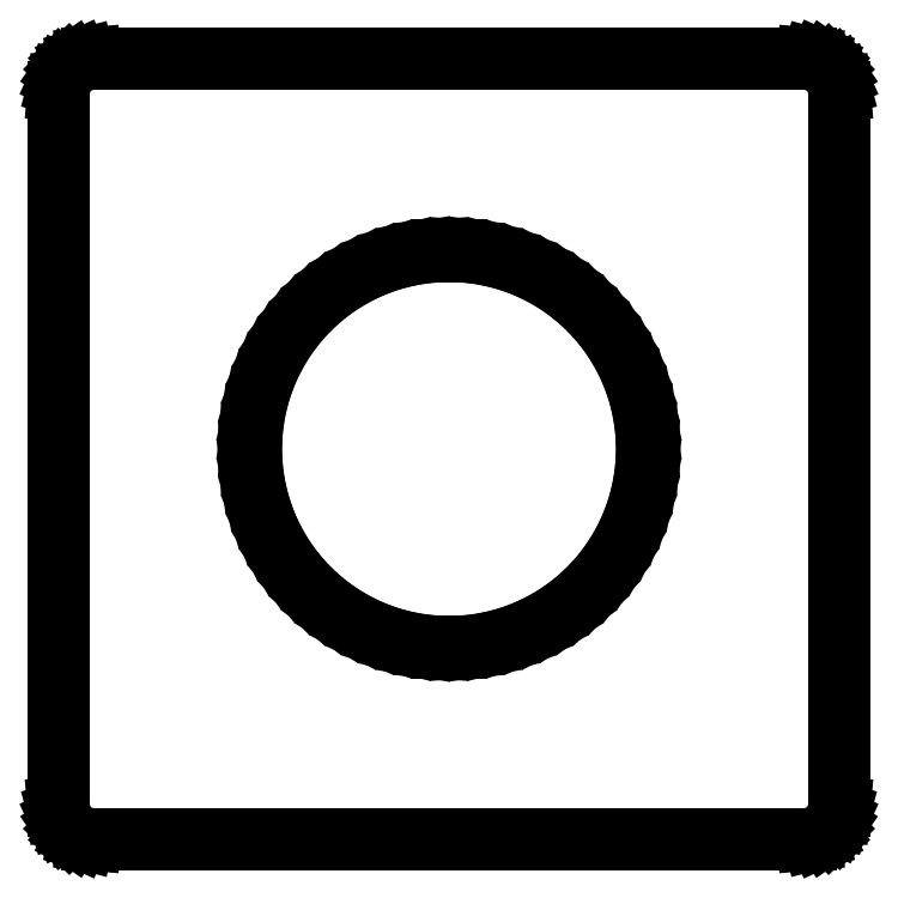
<metadata>
{"format":"dxf","ext":"dxf","renderer":"ezdxf+matplotlib","layout":"modelspace","background":"white","min_lineweight":24,"dpi":150}
</metadata>
<code>
0
SECTION
2
ENTITIES
0
LINE
8
BLACK
10
3.179
20
-2.122
11
3.198
21
-2.125
0
LINE
8
BLACK
10
3.198
20
-2.125
11
3.217
21
-2.13
0
LINE
8
BLACK
10
3.217
20
-2.13
11
3.235
21
-2.136
0
LINE
8
BLACK
10
3.235
20
-2.136
11
3.253
21
-2.143
0
LINE
8
BLACK
10
3.253
20
-2.143
11
3.271
21
-2.153
0
LINE
8
BLACK
10
3.271
20
-2.153
11
3.287
21
-2.163
0
LINE
8
BLACK
10
3.287
20
-2.163
11
3.303
21
-2.175
0
LINE
8
BLACK
10
3.303
20
-2.175
11
3.317
21
-2.188
0
LINE
8
BLACK
10
3.317
20
-2.188
11
3.331
21
-2.202
0
LINE
8
BLACK
10
3.331
20
-2.202
11
3.343
21
-2.217
0
LINE
8
BLACK
10
3.343
20
-2.217
11
3.354
21
-2.233
0
LINE
8
BLACK
10
3.354
20
-2.233
11
3.364
21
-2.25
0
LINE
8
BLACK
10
3.364
20
-2.25
11
3.372
21
-2.267
0
LINE
8
BLACK
10
3.372
20
-2.267
11
3.379
21
-2.286
0
LINE
8
BLACK
10
3.379
20
-2.286
11
3.385
21
-2.304
0
LINE
8
BLACK
10
3.385
20
-2.304
11
3.389
21
-2.323
0
LINE
8
BLACK
10
3.389
20
-2.323
11
3.391
21
-2.343
0
LINE
8
BLACK
10
3.391
20
-2.343
11
3.392
21
-2.362
0
LINE
8
BLACK
10
3.392
20
-2.362
11
3.391
21
-2.382
0
LINE
8
BLACK
10
3.391
20
-2.382
11
3.389
21
-2.401
0
LINE
8
BLACK
10
3.389
20
-2.401
11
3.385
21
-2.42
0
LINE
8
BLACK
10
3.385
20
-2.42
11
3.379
21
-2.439
0
LINE
8
BLACK
10
3.379
20
-2.439
11
3.372
21
-2.457
0
LINE
8
BLACK
10
3.372
20
-2.457
11
3.364
21
-2.475
0
LINE
8
BLACK
10
3.364
20
-2.475
11
3.354
21
-2.492
0
LINE
8
BLACK
10
3.354
20
-2.492
11
3.343
21
-2.508
0
LINE
8
BLACK
10
3.343
20
-2.508
11
3.331
21
-2.523
0
LINE
8
BLACK
10
3.331
20
-2.523
11
3.317
21
-2.537
0
LINE
8
BLACK
10
3.317
20
-2.537
11
3.303
21
-2.55
0
LINE
8
BLACK
10
3.303
20
-2.55
11
3.287
21
-2.561
0
LINE
8
BLACK
10
3.287
20
-2.561
11
3.271
21
-2.572
0
LINE
8
BLACK
10
3.271
20
-2.572
11
3.253
21
-2.581
0
LINE
8
BLACK
10
3.253
20
-2.581
11
3.235
21
-2.589
0
LINE
8
BLACK
10
3.235
20
-2.589
11
3.217
21
-2.595
0
LINE
8
BLACK
10
3.217
20
-2.595
11
3.198
21
-2.599
0
LINE
8
BLACK
10
3.198
20
-2.599
11
3.179
21
-2.603
0
LINE
8
BLACK
10
3.179
20
-2.603
11
3.159
21
-2.604
0
LINE
8
BLACK
10
3.159
20
-2.604
11
3.14
21
-2.604
0
LINE
8
BLACK
10
3.14
20
-2.604
11
3.12
21
-2.603
0
LINE
8
BLACK
10
3.12
20
-2.603
11
3.101
21
-2.599
0
LINE
8
BLACK
10
3.101
20
-2.599
11
3.082
21
-2.595
0
LINE
8
BLACK
10
3.082
20
-2.595
11
3.064
21
-2.589
0
LINE
8
BLACK
10
3.064
20
-2.589
11
3.046
21
-2.581
0
LINE
8
BLACK
10
3.046
20
-2.581
11
3.029
21
-2.572
0
LINE
8
BLACK
10
3.029
20
-2.572
11
3.012
21
-2.561
0
LINE
8
BLACK
10
3.012
20
-2.561
11
2.996
21
-2.55
0
LINE
8
BLACK
10
2.996
20
-2.55
11
2.982
21
-2.537
0
LINE
8
BLACK
10
2.982
20
-2.537
11
2.968
21
-2.523
0
LINE
8
BLACK
10
2.968
20
-2.523
11
2.956
21
-2.508
0
LINE
8
BLACK
10
2.956
20
-2.508
11
2.945
21
-2.492
0
LINE
8
BLACK
10
2.945
20
-2.492
11
2.935
21
-2.475
0
LINE
8
BLACK
10
2.935
20
-2.475
11
2.927
21
-2.457
0
LINE
8
BLACK
10
2.927
20
-2.457
11
2.92
21
-2.439
0
LINE
8
BLACK
10
2.92
20
-2.439
11
2.915
21
-2.42
0
LINE
8
BLACK
10
2.915
20
-2.42
11
2.911
21
-2.401
0
LINE
8
BLACK
10
2.911
20
-2.401
11
2.908
21
-2.382
0
LINE
8
BLACK
10
2.908
20
-2.382
11
2.907
21
-2.362
0
LINE
8
BLACK
10
2.907
20
-2.362
11
2.908
21
-2.343
0
LINE
8
BLACK
10
2.908
20
-2.343
11
2.911
21
-2.323
0
LINE
8
BLACK
10
2.911
20
-2.323
11
2.915
21
-2.304
0
LINE
8
BLACK
10
2.915
20
-2.304
11
2.92
21
-2.286
0
LINE
8
BLACK
10
2.92
20
-2.286
11
2.927
21
-2.267
0
LINE
8
BLACK
10
2.927
20
-2.267
11
2.935
21
-2.25
0
LINE
8
BLACK
10
2.935
20
-2.25
11
2.945
21
-2.233
0
LINE
8
BLACK
10
2.945
20
-2.233
11
2.956
21
-2.217
0
LINE
8
BLACK
10
2.956
20
-2.217
11
2.968
21
-2.202
0
LINE
8
BLACK
10
2.968
20
-2.202
11
2.982
21
-2.188
0
LINE
8
BLACK
10
2.982
20
-2.188
11
2.996
21
-2.175
0
LINE
8
BLACK
10
2.996
20
-2.175
11
3.012
21
-2.163
0
LINE
8
BLACK
10
3.012
20
-2.163
11
3.029
21
-2.153
0
LINE
8
BLACK
10
3.029
20
-2.153
11
3.046
21
-2.143
0
LINE
8
BLACK
10
3.046
20
-2.143
11
3.064
21
-2.136
0
LINE
8
BLACK
10
3.064
20
-2.136
11
3.082
21
-2.13
0
LINE
8
BLACK
10
3.082
20
-2.13
11
3.101
21
-2.125
0
LINE
8
BLACK
10
3.101
20
-2.125
11
3.12
21
-2.122
0
LINE
8
BLACK
10
3.12
20
-2.122
11
3.14
21
-2.12
0
LINE
8
BLACK
10
3.14
20
-2.12
11
3.159
21
-2.12
0
LINE
8
BLACK
10
3.159
20
-2.12
11
3.179
21
-2.122
0
LINE
8
BLACK
10
2.912
20
-2.381
11
2.914
21
-2.4
0
LINE
8
BLACK
10
2.914
20
-2.4
11
2.918
21
-2.419
0
LINE
8
BLACK
10
2.918
20
-2.419
11
2.923
21
-2.438
0
LINE
8
BLACK
10
2.923
20
-2.438
11
2.93
21
-2.456
0
LINE
8
BLACK
10
2.93
20
-2.456
11
2.939
21
-2.473
0
LINE
8
BLACK
10
2.939
20
-2.473
11
2.948
21
-2.49
0
LINE
8
BLACK
10
2.948
20
-2.49
11
2.959
21
-2.505
0
LINE
8
BLACK
10
2.959
20
-2.505
11
2.971
21
-2.52
0
LINE
8
BLACK
10
2.971
20
-2.52
11
2.984
21
-2.534
0
LINE
8
BLACK
10
2.984
20
-2.534
11
2.999
21
-2.547
0
LINE
8
BLACK
10
2.999
20
-2.547
11
3.014
21
-2.558
0
LINE
8
BLACK
10
3.014
20
-2.558
11
3.03
21
-2.569
0
LINE
8
BLACK
10
3.03
20
-2.569
11
3.047
21
-2.578
0
LINE
8
BLACK
10
3.047
20
-2.578
11
3.065
21
-2.585
0
LINE
8
BLACK
10
3.065
20
-2.585
11
3.083
21
-2.591
0
LINE
8
BLACK
10
3.083
20
-2.591
11
3.102
21
-2.596
0
LINE
8
BLACK
10
3.102
20
-2.596
11
3.121
21
-2.599
0
LINE
8
BLACK
10
3.121
20
-2.599
11
3.14
21
-2.6
0
LINE
8
BLACK
10
3.14
20
-2.6
11
3.159
21
-2.6
0
LINE
8
BLACK
10
3.159
20
-2.6
11
3.178
21
-2.599
0
LINE
8
BLACK
10
3.178
20
-2.599
11
3.197
21
-2.596
0
LINE
8
BLACK
10
3.197
20
-2.596
11
3.216
21
-2.591
0
LINE
8
BLACK
10
3.216
20
-2.591
11
3.234
21
-2.585
0
LINE
8
BLACK
10
3.234
20
-2.585
11
3.252
21
-2.578
0
LINE
8
BLACK
10
3.252
20
-2.578
11
3.269
21
-2.569
0
LINE
8
BLACK
10
3.269
20
-2.569
11
3.285
21
-2.558
0
LINE
8
BLACK
10
3.285
20
-2.558
11
3.3
21
-2.547
0
LINE
8
BLACK
10
3.3
20
-2.547
11
3.315
21
-2.534
0
LINE
8
BLACK
10
3.315
20
-2.534
11
3.328
21
-2.52
0
LINE
8
BLACK
10
3.328
20
-2.52
11
3.34
21
-2.505
0
LINE
8
BLACK
10
3.34
20
-2.505
11
3.351
21
-2.49
0
LINE
8
BLACK
10
3.351
20
-2.49
11
3.361
21
-2.473
0
LINE
8
BLACK
10
3.361
20
-2.473
11
3.369
21
-2.456
0
LINE
8
BLACK
10
3.369
20
-2.456
11
3.376
21
-2.438
0
LINE
8
BLACK
10
3.376
20
-2.438
11
3.381
21
-2.419
0
LINE
8
BLACK
10
3.381
20
-2.419
11
3.385
21
-2.4
0
LINE
8
BLACK
10
3.385
20
-2.4
11
3.387
21
-2.381
0
LINE
8
BLACK
10
3.387
20
-2.381
11
3.388
21
-2.362
0
LINE
8
BLACK
10
3.388
20
-2.362
11
3.387
21
-2.343
0
LINE
8
BLACK
10
3.387
20
-2.343
11
3.385
21
-2.324
0
LINE
8
BLACK
10
3.385
20
-2.324
11
3.381
21
-2.305
0
LINE
8
BLACK
10
3.381
20
-2.305
11
3.376
21
-2.287
0
LINE
8
BLACK
10
3.376
20
-2.287
11
3.369
21
-2.269
0
LINE
8
BLACK
10
3.369
20
-2.269
11
3.361
21
-2.251
0
LINE
8
BLACK
10
3.361
20
-2.251
11
3.351
21
-2.235
0
LINE
8
BLACK
10
3.351
20
-2.235
11
3.34
21
-2.219
0
LINE
8
BLACK
10
3.34
20
-2.219
11
3.328
21
-2.204
0
LINE
8
BLACK
10
3.328
20
-2.204
11
3.315
21
-2.19
0
LINE
8
BLACK
10
3.315
20
-2.19
11
3.3
21
-2.178
0
LINE
8
BLACK
10
3.3
20
-2.178
11
3.285
21
-2.166
0
LINE
8
BLACK
10
3.285
20
-2.166
11
3.269
21
-2.156
0
LINE
8
BLACK
10
3.269
20
-2.156
11
3.252
21
-2.147
0
LINE
8
BLACK
10
3.252
20
-2.147
11
3.234
21
-2.139
0
LINE
8
BLACK
10
3.234
20
-2.139
11
3.216
21
-2.133
0
LINE
8
BLACK
10
3.216
20
-2.133
11
3.197
21
-2.129
0
LINE
8
BLACK
10
3.197
20
-2.129
11
3.178
21
-2.126
0
LINE
8
BLACK
10
3.178
20
-2.126
11
3.159
21
-2.124
0
LINE
8
BLACK
10
3.159
20
-2.124
11
3.14
21
-2.124
0
LINE
8
BLACK
10
3.14
20
-2.124
11
3.121
21
-2.126
0
LINE
8
BLACK
10
3.121
20
-2.126
11
3.102
21
-2.129
0
LINE
8
BLACK
10
3.102
20
-2.129
11
3.083
21
-2.133
0
LINE
8
BLACK
10
3.083
20
-2.133
11
3.065
21
-2.139
0
LINE
8
BLACK
10
3.065
20
-2.139
11
3.047
21
-2.147
0
LINE
8
BLACK
10
3.047
20
-2.147
11
3.03
21
-2.156
0
LINE
8
BLACK
10
3.03
20
-2.156
11
3.014
21
-2.166
0
LINE
8
BLACK
10
3.014
20
-2.166
11
2.999
21
-2.178
0
LINE
8
BLACK
10
2.999
20
-2.178
11
2.984
21
-2.19
0
LINE
8
BLACK
10
2.984
20
-2.19
11
2.971
21
-2.204
0
LINE
8
BLACK
10
2.971
20
-2.204
11
2.959
21
-2.219
0
LINE
8
BLACK
10
2.959
20
-2.219
11
2.948
21
-2.235
0
LINE
8
BLACK
10
2.948
20
-2.235
11
2.939
21
-2.251
0
LINE
8
BLACK
10
2.939
20
-2.251
11
2.93
21
-2.269
0
LINE
8
BLACK
10
2.93
20
-2.269
11
2.923
21
-2.287
0
LINE
8
BLACK
10
2.923
20
-2.287
11
2.918
21
-2.305
0
LINE
8
BLACK
10
2.918
20
-2.305
11
2.914
21
-2.324
0
LINE
8
BLACK
10
2.914
20
-2.324
11
2.912
21
-2.343
0
LINE
8
BLACK
10
2.912
20
-2.343
11
2.911
21
-2.362
0
LINE
8
BLACK
10
2.911
20
-2.362
11
2.912
21
-2.381
0
LINE
8
BLACK
10
3.583
20
-1.888
11
3.59
21
-1.888
0
LINE
8
BLACK
10
3.59
20
-1.888
11
3.597
21
-1.89
0
LINE
8
BLACK
10
3.597
20
-1.89
11
3.603
21
-1.893
0
LINE
8
BLACK
10
3.603
20
-1.893
11
3.609
21
-1.897
0
LINE
8
BLACK
10
3.609
20
-1.897
11
3.614
21
-1.903
0
LINE
8
BLACK
10
3.614
20
-1.903
11
3.618
21
-1.908
0
LINE
8
BLACK
10
3.618
20
-1.908
11
3.622
21
-1.915
0
LINE
8
BLACK
10
3.622
20
-1.915
11
3.623
21
-1.922
0
LINE
8
BLACK
10
3.623
20
-1.922
11
3.624
21
-1.929
0
LINE
8
BLACK
10
3.624
20
-1.929
11
3.624
21
-2.795
0
LINE
8
BLACK
10
3.624
20
-2.795
11
3.623
21
-2.802
0
LINE
8
BLACK
10
3.623
20
-2.802
11
3.622
21
-2.809
0
LINE
8
BLACK
10
3.622
20
-2.809
11
3.618
21
-2.816
0
LINE
8
BLACK
10
3.618
20
-2.816
11
3.614
21
-2.822
0
LINE
8
BLACK
10
3.614
20
-2.822
11
3.609
21
-2.827
0
LINE
8
BLACK
10
3.609
20
-2.827
11
3.603
21
-2.831
0
LINE
8
BLACK
10
3.603
20
-2.831
11
3.597
21
-2.834
0
LINE
8
BLACK
10
3.597
20
-2.834
11
3.59
21
-2.836
0
LINE
8
BLACK
10
3.59
20
-2.836
11
3.583
21
-2.837
0
LINE
8
BLACK
10
3.583
20
-2.837
11
2.717
21
-2.837
0
LINE
8
BLACK
10
2.717
20
-2.837
11
2.709
21
-2.836
0
LINE
8
BLACK
10
2.709
20
-2.836
11
2.702
21
-2.834
0
LINE
8
BLACK
10
2.702
20
-2.834
11
2.696
21
-2.831
0
LINE
8
BLACK
10
2.696
20
-2.831
11
2.69
21
-2.827
0
LINE
8
BLACK
10
2.69
20
-2.827
11
2.685
21
-2.822
0
LINE
8
BLACK
10
2.685
20
-2.822
11
2.681
21
-2.816
0
LINE
8
BLACK
10
2.681
20
-2.816
11
2.678
21
-2.809
0
LINE
8
BLACK
10
2.678
20
-2.809
11
2.676
21
-2.802
0
LINE
8
BLACK
10
2.676
20
-2.802
11
2.675
21
-2.795
0
LINE
8
BLACK
10
2.675
20
-2.795
11
2.675
21
-1.929
0
LINE
8
BLACK
10
2.675
20
-1.929
11
2.675
21
-1.929
0
LINE
8
BLACK
10
2.675
20
-1.929
11
2.676
21
-1.922
0
LINE
8
BLACK
10
2.676
20
-1.922
11
2.678
21
-1.915
0
LINE
8
BLACK
10
2.678
20
-1.915
11
2.681
21
-1.908
0
LINE
8
BLACK
10
2.681
20
-1.908
11
2.685
21
-1.903
0
LINE
8
BLACK
10
2.685
20
-1.903
11
2.69
21
-1.897
0
LINE
8
BLACK
10
2.69
20
-1.897
11
2.696
21
-1.893
0
LINE
8
BLACK
10
2.696
20
-1.893
11
2.702
21
-1.89
0
LINE
8
BLACK
10
2.702
20
-1.89
11
2.709
21
-1.888
0
LINE
8
BLACK
10
2.709
20
-1.888
11
2.717
21
-1.888
0
LINE
8
BLACK
10
2.717
20
-1.888
11
3.583
21
-1.888
0
LINE
8
BLACK
10
2.717
20
-1.892
11
2.713
21
-1.892
0
LINE
8
BLACK
10
2.713
20
-1.892
11
2.707
21
-1.893
0
LINE
8
BLACK
10
2.707
20
-1.893
11
2.701
21
-1.895
0
LINE
8
BLACK
10
2.701
20
-1.895
11
2.695
21
-1.898
0
LINE
8
BLACK
10
2.695
20
-1.898
11
2.69
21
-1.903
0
LINE
8
BLACK
10
2.69
20
-1.903
11
2.686
21
-1.908
0
LINE
8
BLACK
10
2.686
20
-1.908
11
2.683
21
-1.913
0
LINE
8
BLACK
10
2.683
20
-1.913
11
2.68
21
-1.919
0
LINE
8
BLACK
10
2.68
20
-1.919
11
2.679
21
-1.926
0
LINE
8
BLACK
10
2.679
20
-1.926
11
2.679
21
-1.929
0
LINE
8
BLACK
10
2.679
20
-1.929
11
2.679
21
-2.795
0
LINE
8
BLACK
10
2.679
20
-2.795
11
2.679
21
-2.799
0
LINE
8
BLACK
10
2.679
20
-2.799
11
2.68
21
-2.805
0
LINE
8
BLACK
10
2.68
20
-2.805
11
2.683
21
-2.811
0
LINE
8
BLACK
10
2.683
20
-2.811
11
2.686
21
-2.817
0
LINE
8
BLACK
10
2.686
20
-2.817
11
2.69
21
-2.822
0
LINE
8
BLACK
10
2.69
20
-2.822
11
2.695
21
-2.826
0
LINE
8
BLACK
10
2.695
20
-2.826
11
2.701
21
-2.829
0
LINE
8
BLACK
10
2.701
20
-2.829
11
2.707
21
-2.832
0
LINE
8
BLACK
10
2.707
20
-2.832
11
2.713
21
-2.833
0
LINE
8
BLACK
10
2.713
20
-2.833
11
2.717
21
-2.833
0
LINE
8
BLACK
10
2.717
20
-2.833
11
3.583
21
-2.833
0
LINE
8
BLACK
10
3.583
20
-2.833
11
3.586
21
-2.833
0
LINE
8
BLACK
10
3.586
20
-2.833
11
3.592
21
-2.832
0
LINE
8
BLACK
10
3.592
20
-2.832
11
3.599
21
-2.829
0
LINE
8
BLACK
10
3.599
20
-2.829
11
3.604
21
-2.826
0
LINE
8
BLACK
10
3.604
20
-2.826
11
3.609
21
-2.822
0
LINE
8
BLACK
10
3.609
20
-2.822
11
3.613
21
-2.817
0
LINE
8
BLACK
10
3.613
20
-2.817
11
3.617
21
-2.811
0
LINE
8
BLACK
10
3.617
20
-2.811
11
3.619
21
-2.805
0
LINE
8
BLACK
10
3.619
20
-2.805
11
3.62
21
-2.799
0
LINE
8
BLACK
10
3.62
20
-2.799
11
3.62
21
-2.795
0
LINE
8
BLACK
10
3.62
20
-2.795
11
3.62
21
-2.795
0
LINE
8
BLACK
10
3.62
20
-2.795
11
3.62
21
-1.929
0
LINE
8
BLACK
10
3.62
20
-1.929
11
3.62
21
-1.929
0
LINE
8
BLACK
10
3.62
20
-1.929
11
3.62
21
-1.926
0
LINE
8
BLACK
10
3.62
20
-1.926
11
3.619
21
-1.919
0
LINE
8
BLACK
10
3.619
20
-1.919
11
3.617
21
-1.913
0
LINE
8
BLACK
10
3.617
20
-1.913
11
3.613
21
-1.908
0
LINE
8
BLACK
10
3.613
20
-1.908
11
3.609
21
-1.903
0
LINE
8
BLACK
10
3.609
20
-1.903
11
3.604
21
-1.898
0
LINE
8
BLACK
10
3.604
20
-1.898
11
3.599
21
-1.895
0
LINE
8
BLACK
10
3.599
20
-1.895
11
3.592
21
-1.893
0
LINE
8
BLACK
10
3.592
20
-1.893
11
3.586
21
-1.892
0
LINE
8
BLACK
10
3.586
20
-1.892
11
3.583
21
-1.892
0
LINE
8
BLACK
10
3.583
20
-1.892
11
2.717
21
-1.892
0
ENDSEC
0
EOF

</code>
